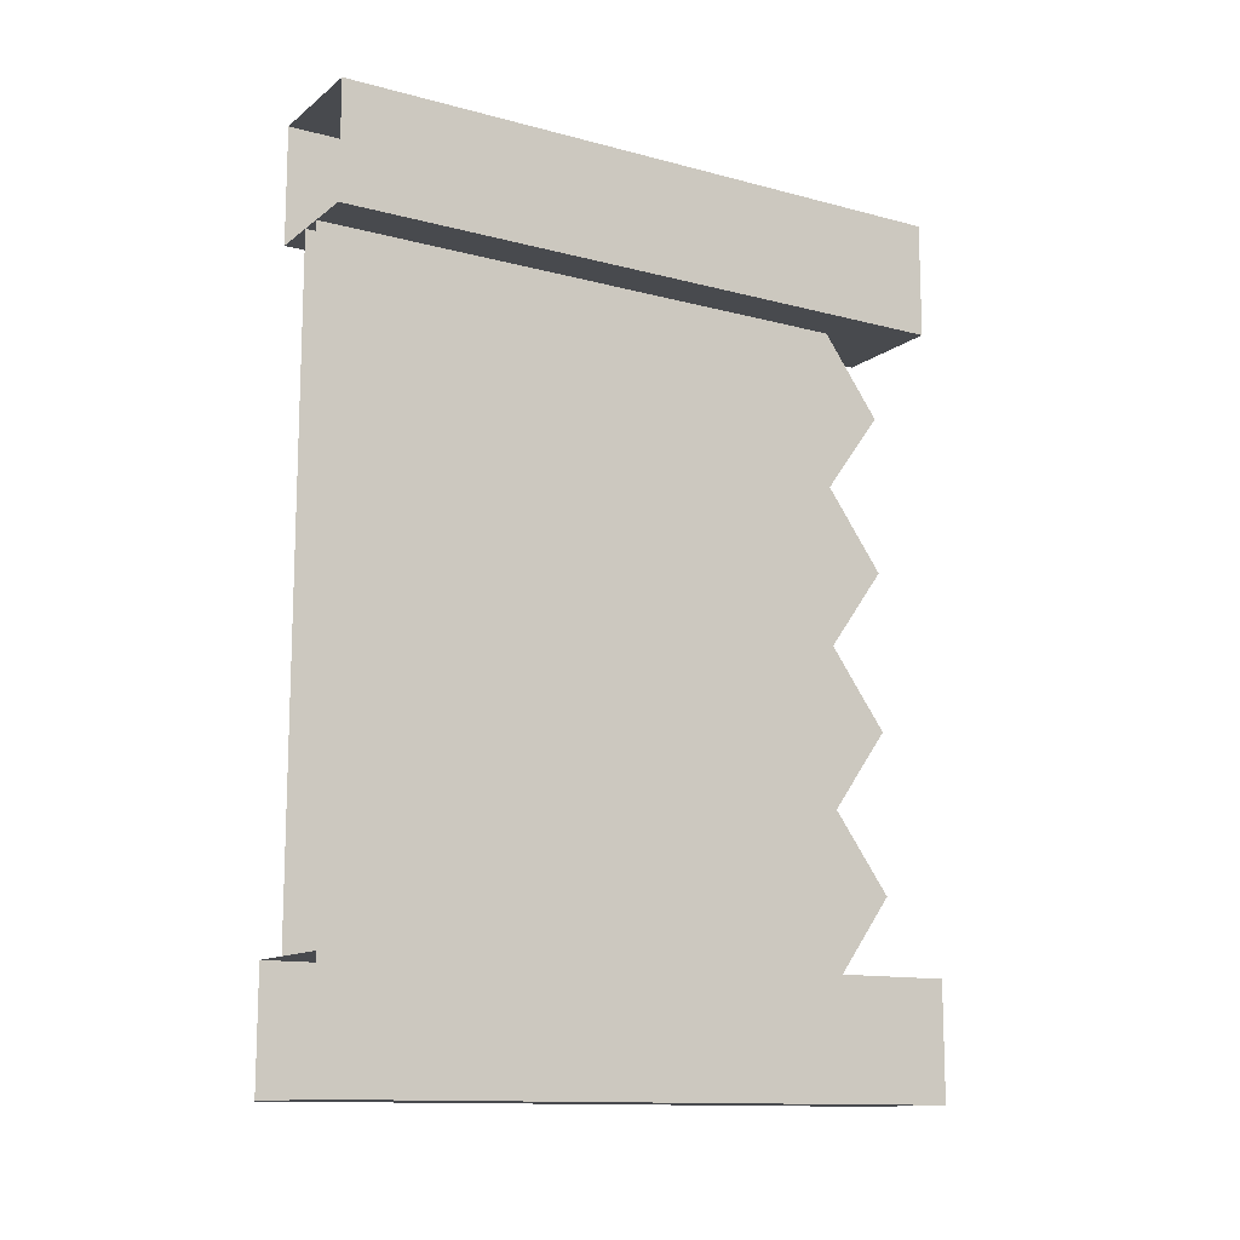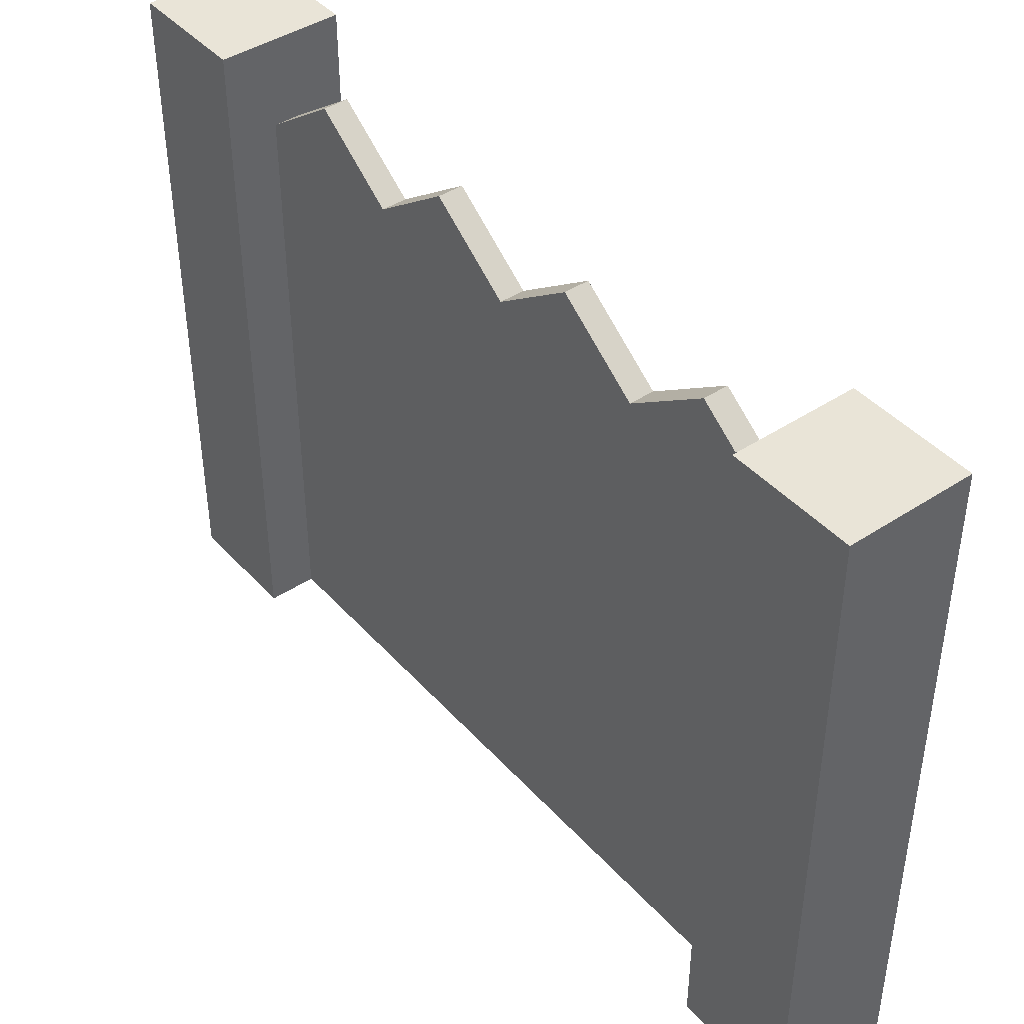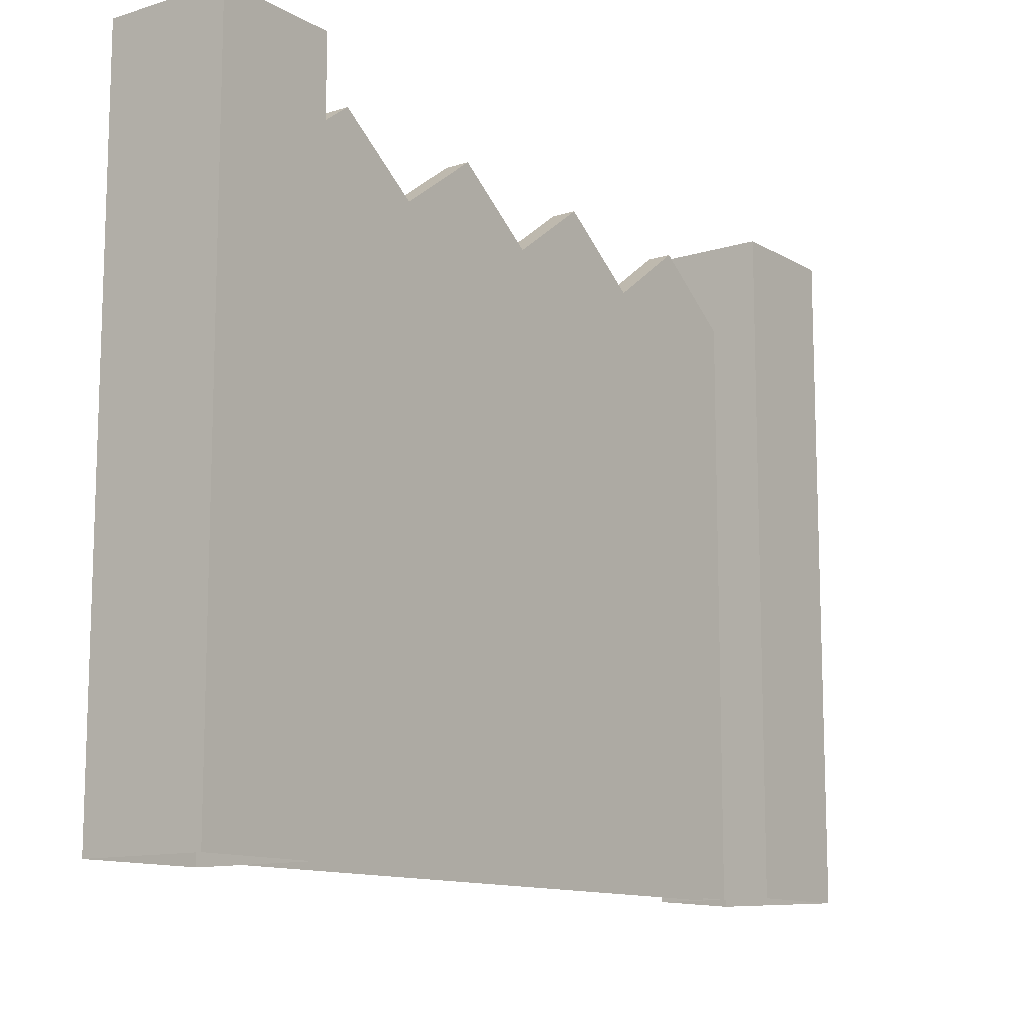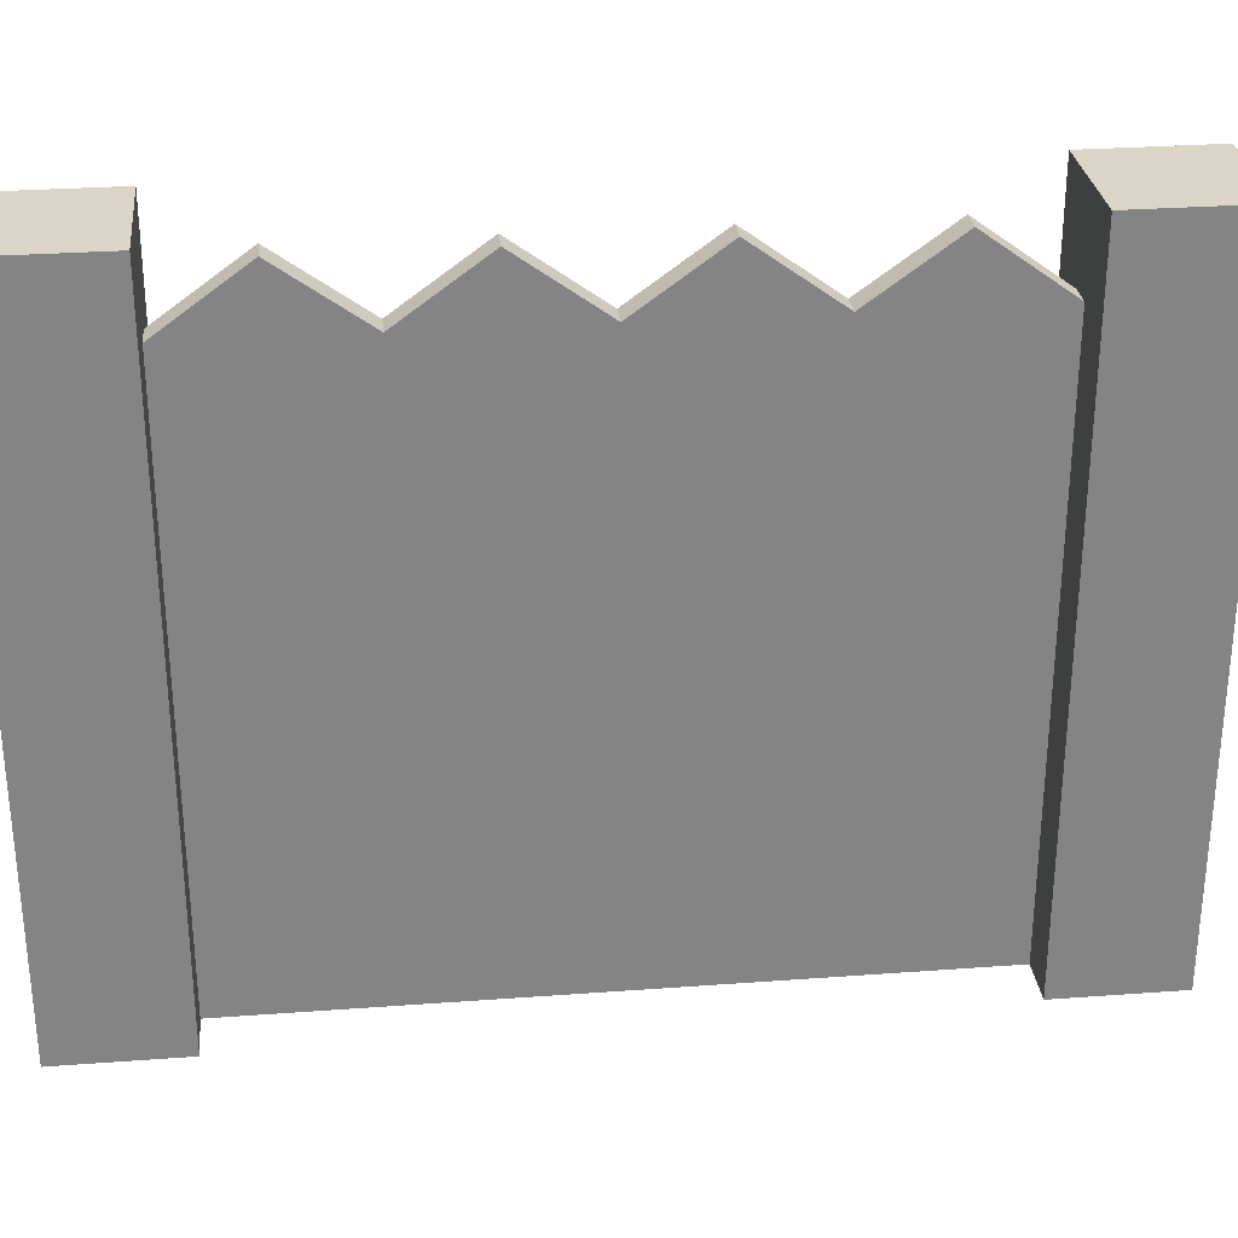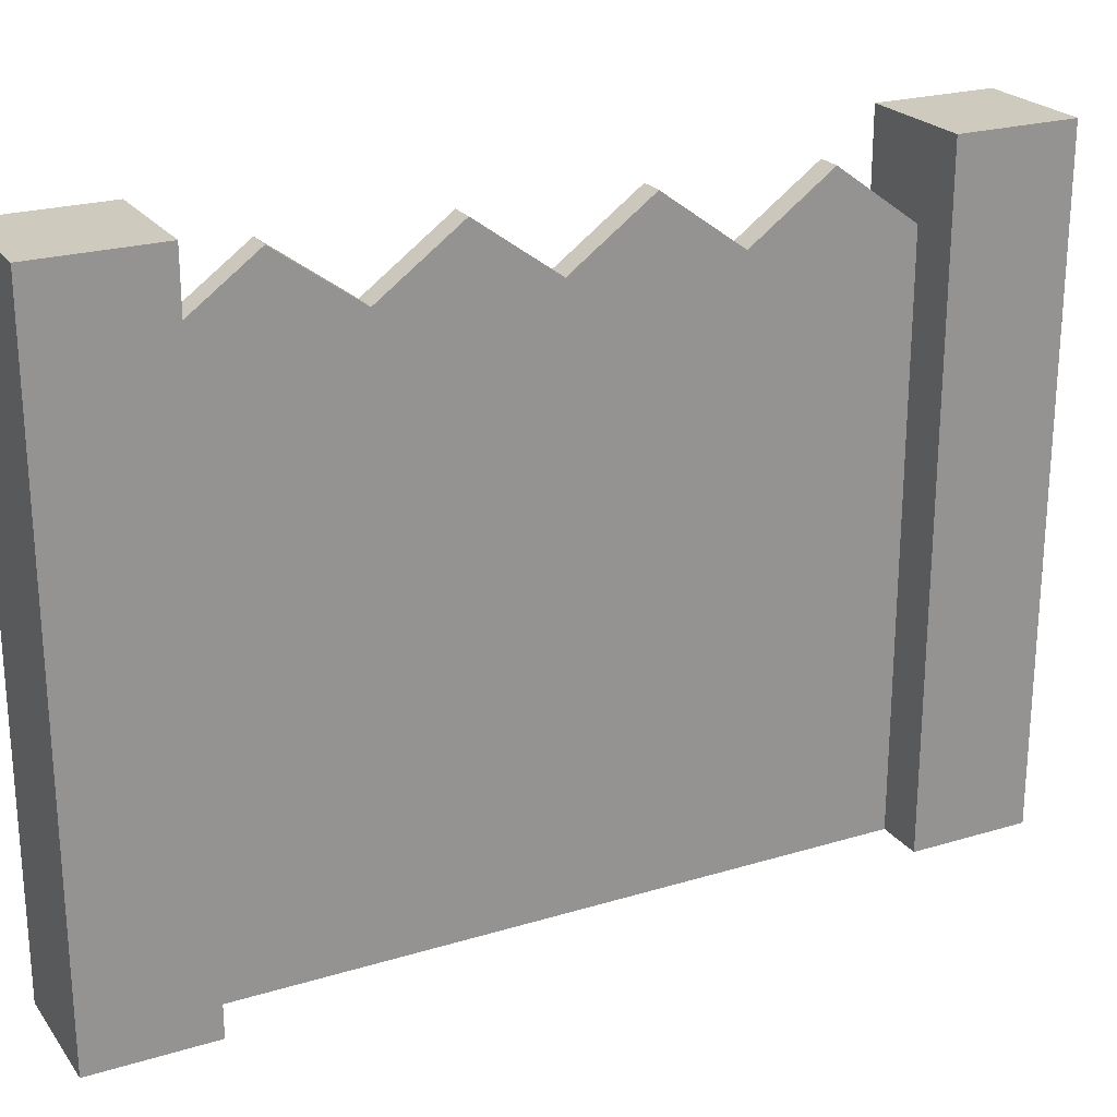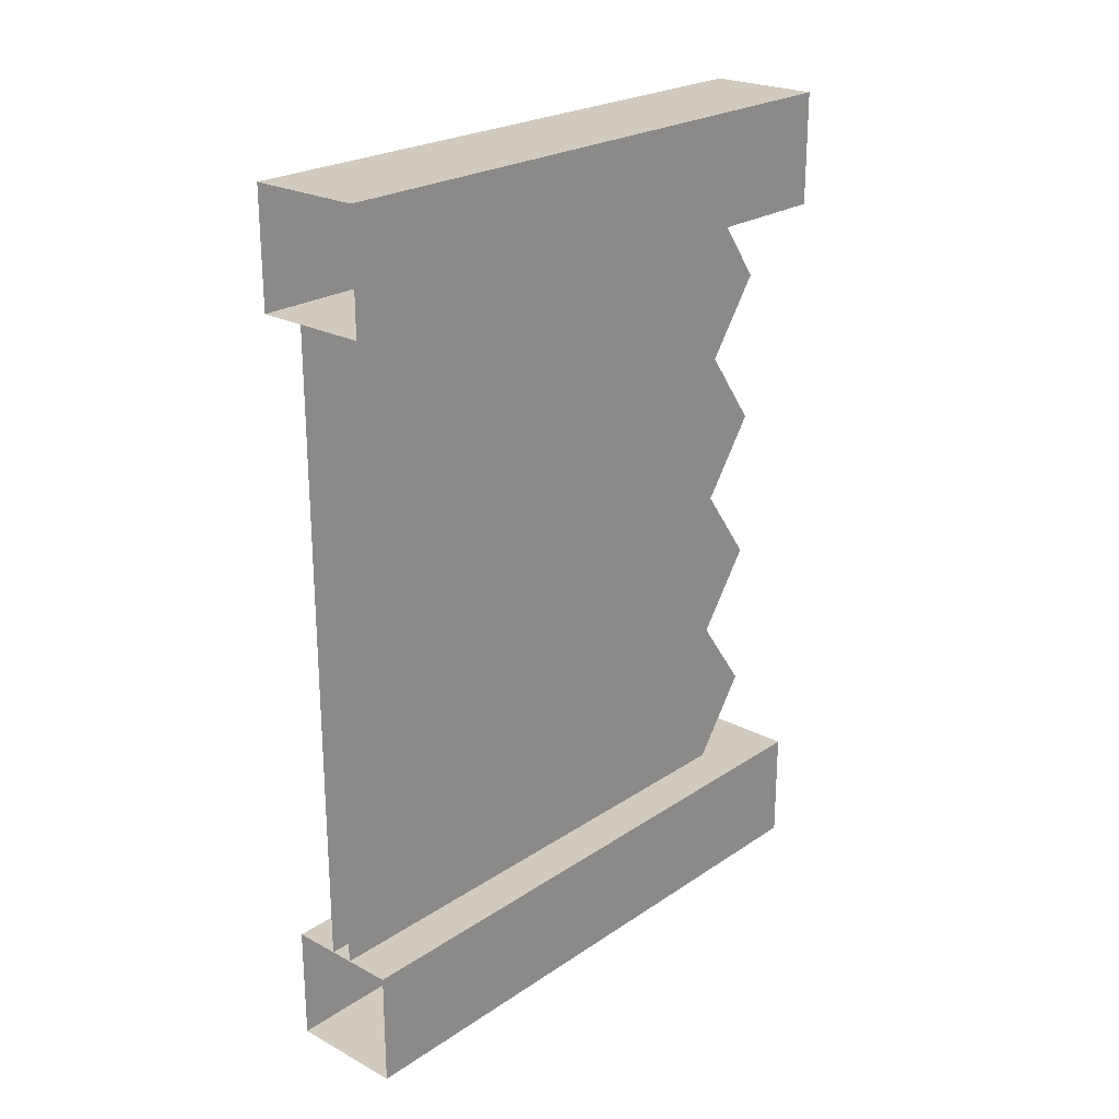
<metadata>
{"format":"obj","ext":"obj","renderer":"f3d","projection":"perspective","resolution":1024,"background":"white","views":[{"elev":-12.8,"azim":58.5,"up":"+Z"},{"elev":42.8,"azim":141.8,"up":"+Y"},{"elev":-12.0,"azim":-143.5,"up":"+Y"},{"elev":29.0,"azim":83.7,"up":"+Y"},{"elev":23.2,"azim":62.9,"up":"+Y"},{"elev":23.5,"azim":41.8,"up":"+Z"}]}
</metadata>
<code>
o ChickenGate
v -0.05 0 1.375
v 0.05 0 1.375
v -0.05 0 0.6875
v 0.05 0 0.6875
v 0.05 2.388 1.375
v -0.05 2.388 1.375
v -0.05 2.388 0.6875
v 0.05 2.388 0.6875
v -0.05 2.638 1.031
v 0.05 2.638 1.031
v 0.05 2.638 0.3438
v -0.05 2.638 0.3438
v -0.05 0 -1.375
v 0.05 0 -1.375
v -0.05 2.388 0
v -0.05 0 -0.6875
v 0.05 0 -0.6875
v 0.05 2.388 -1.375
v -0.05 2.388 -1.375
v 0.05 2.388 0
v -0.05 2.388 -0.6875
v 0.05 2.388 -0.6875
v -0.05 2.638 -1.031
v 0.05 2.638 -1.031
v 0.05 2.638 -0.3438
v -0.05 2.638 -0.3438
v -0.25 0 1.375
v -0.25 2.75 1.375
v 0.25 0 1.375
v 0.25 2.75 1.375
v -0.25 0 1.875
v -0.25 2.75 1.875
v 0.25 0 1.875
v 0.25 2.75 1.875
v -0.25 0 -1.375
v -0.25 2.75 -1.375
v 0.25 0 -1.375
v 0.25 2.75 -1.375
v -0.25 0 -1.875
v -0.25 2.75 -1.875
v 0.25 0 -1.875
v 0.25 2.75 -1.875
v -0.05 0 -0.000256
v 0.05 0 0.002377
v -0.05 2.638 1.031
v -0.05 2.638 1.031
v -0.05 2.388 1.375
v -0.05 2.388 1.375
v 0.05 2.388 1.375
v 0.05 2.388 1.375
v 0.05 2.638 1.031
v 0.05 2.638 1.031
v 0.05 2.638 0.3438
v 0.05 2.638 0.3438
v -0.05 2.638 0.3438
v -0.05 2.638 0.3438
v -0.05 2.388 0.6875
v -0.05 2.388 0.6875
v -0.05 2.388 0.6875
v -0.05 2.388 0.6875
v -0.05 2.388 0.6875
v 0.05 2.388 0.6875
v 0.05 2.388 0.6875
v 0.05 2.388 0.6875
v 0.05 2.388 0.6875
v 0.05 2.388 0.6875
v 0.05 2.388 0
v 0.05 2.388 0
v 0.05 2.388 0
v 0.05 2.388 0
v 0.05 2.388 0
v 0.05 0 0.6875
v 0.05 0 0.002377
v -0.05 0 -0.000256
v -0.05 0 0.6875
v -0.05 2.388 0
v -0.05 2.388 0
v -0.05 2.388 0
v -0.05 2.388 0
v -0.05 2.388 0
v -0.05 2.638 -1.031
v -0.05 2.638 -1.031
v 0.05 2.638 -1.031
v 0.05 2.638 -1.031
v 0.05 2.388 -1.375
v 0.05 2.388 -1.375
v -0.05 2.388 -1.375
v -0.05 2.388 -1.375
v 0.05 2.638 -0.3438
v 0.05 2.638 -0.3438
v 0.05 2.388 -0.6875
v 0.05 2.388 -0.6875
v 0.05 2.388 -0.6875
v 0.05 2.388 -0.6875
v 0.05 2.388 -0.6875
v -0.05 2.388 -0.6875
v -0.05 2.388 -0.6875
v -0.05 2.388 -0.6875
v -0.05 2.388 -0.6875
v -0.05 2.388 -0.6875
v -0.05 2.638 -0.3438
v -0.05 2.638 -0.3438
v 0.05 0 -0.6875
v -0.05 0 -0.6875
v -0.25 0 1.375
v -0.25 2.75 1.375
v -0.25 2.75 1.375
v 0.25 2.75 1.375
v 0.25 2.75 1.375
v 0.25 0 1.375
v 0.25 2.75 1.875
v 0.25 2.75 1.875
v 0.25 0 1.875
v -0.25 2.75 1.875
v -0.25 2.75 1.875
v -0.25 0 1.875
v -0.25 0 -1.375
v 0.25 0 -1.375
v 0.25 2.75 -1.375
v 0.25 2.75 -1.375
v -0.25 2.75 -1.375
v -0.25 2.75 -1.375
v 0.25 0 -1.875
v 0.25 2.75 -1.875
v 0.25 2.75 -1.875
v -0.25 0 -1.875
v -0.25 2.75 -1.875
v -0.25 2.75 -1.875
f 47 51 45
f 55 62 53
f 63 73 67
f 75 76 74
f 1 59 3
f 68 56 54
f 60 52 64
f 8 71 11
f 50 65 10
f 12 80 7
f 9 61 6
f 5 4 66
f 83 87 81
f 91 101 89
f 69 103 92
f 43 97 104
f 98 13 16
f 102 70 90
f 84 99 93
f 95 25 20
f 86 24 94
f 26 100 15
f 23 19 21
f 17 18 22
f 106 110 105
f 109 113 29
f 112 116 33
f 115 27 31
f 30 32 34
f 118 121 117
f 123 120 37
f 126 125 41
f 35 128 39
f 40 38 42
f 47 49 51
f 55 57 62
f 63 72 73
f 75 58 76
f 1 48 59
f 68 77 56
f 60 46 52
f 5 2 4
f 83 85 87
f 91 96 101
f 69 44 103
f 43 78 97
f 98 88 13
f 102 79 70
f 84 82 99
f 17 14 18
f 106 108 110
f 109 111 113
f 112 114 116
f 115 107 27
f 30 28 32
f 118 119 121
f 123 124 120
f 126 127 125
f 35 122 128
f 40 36 38

</code>
